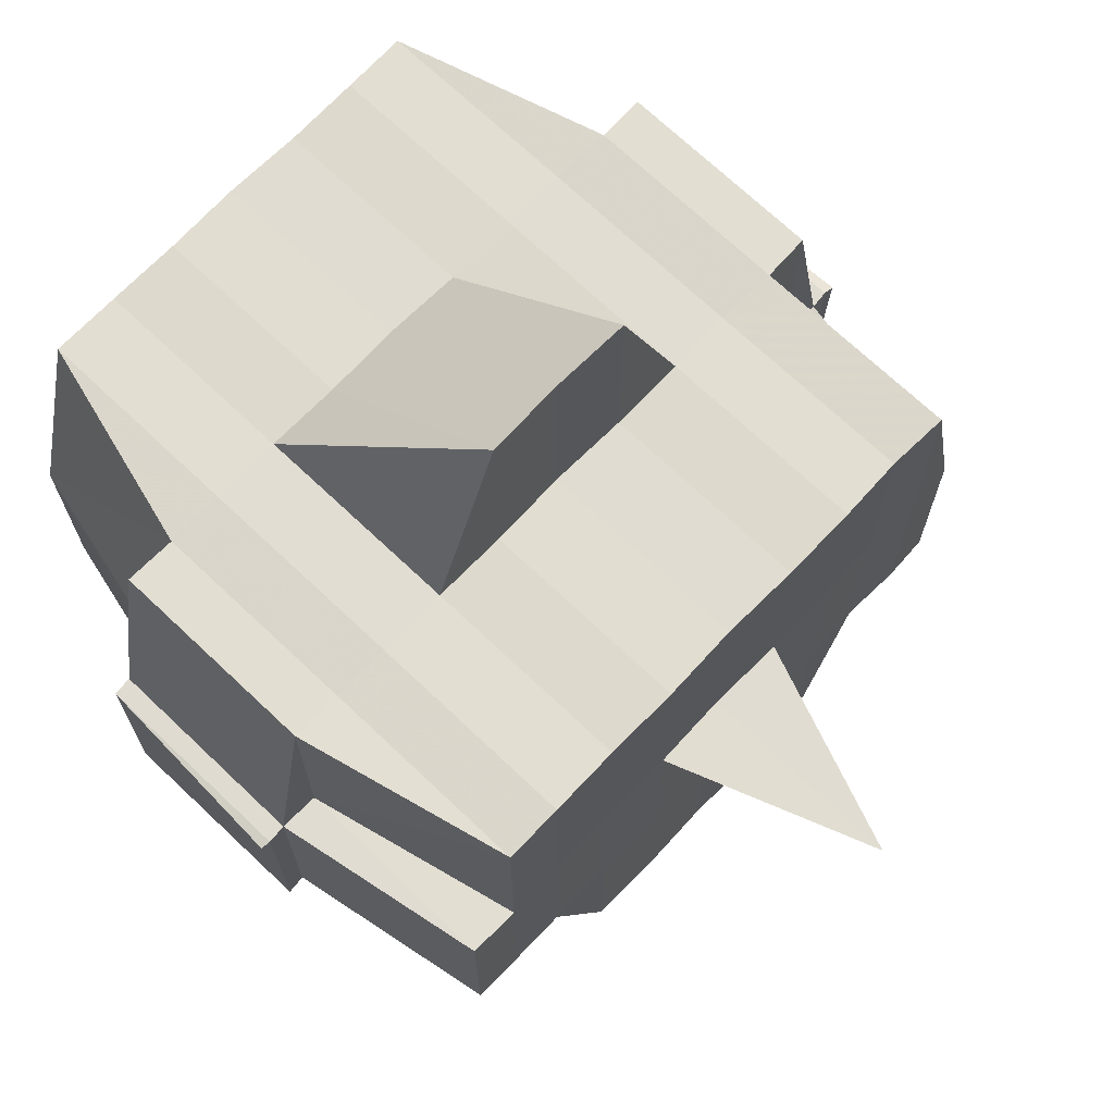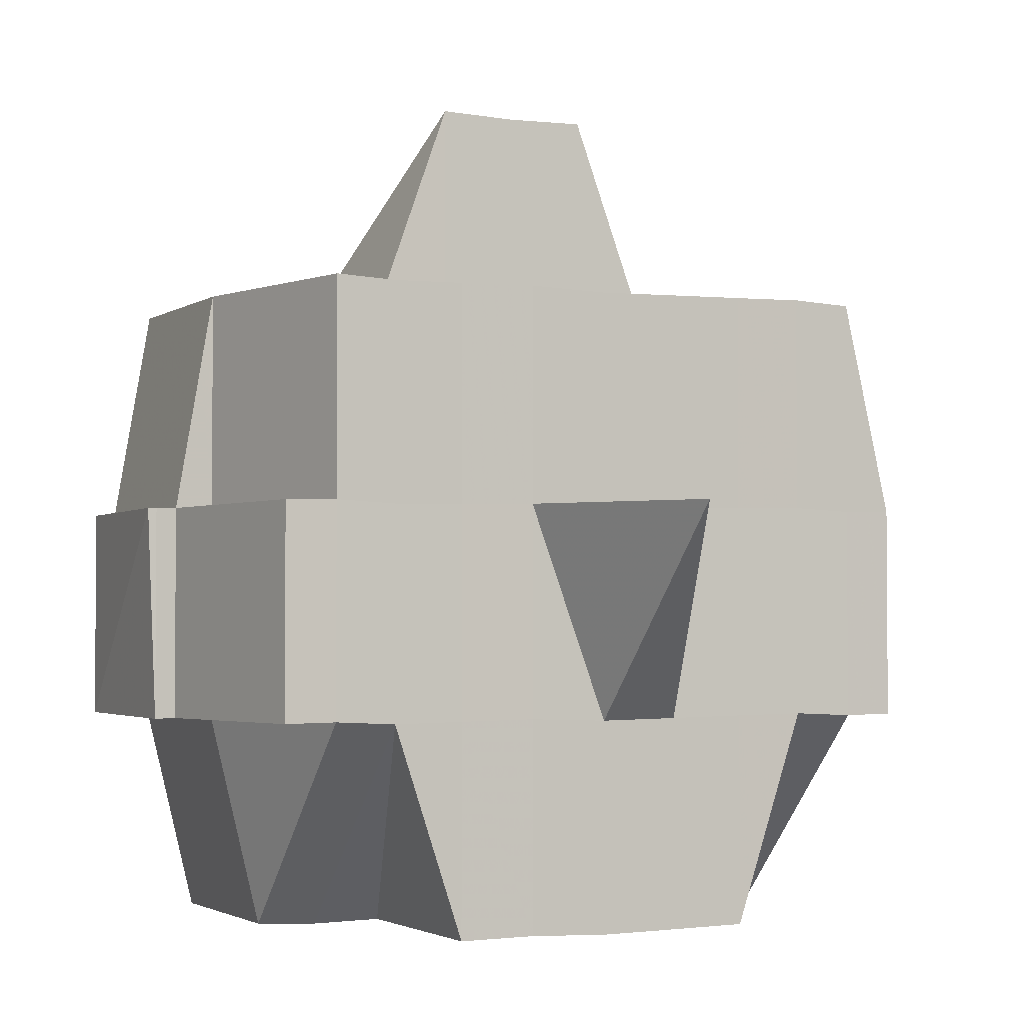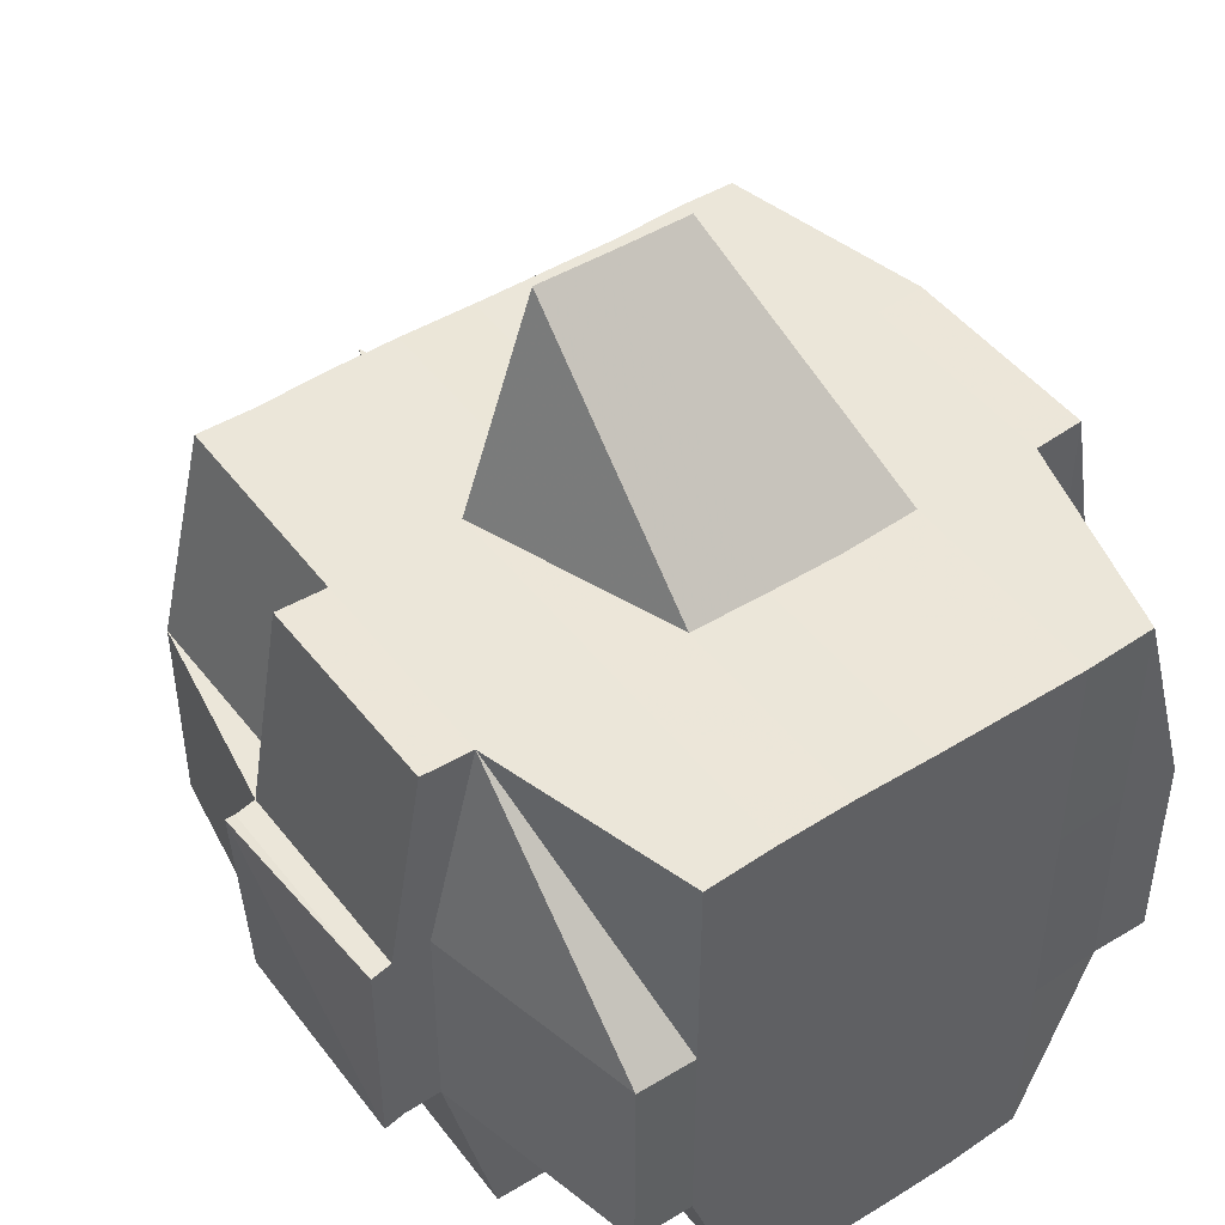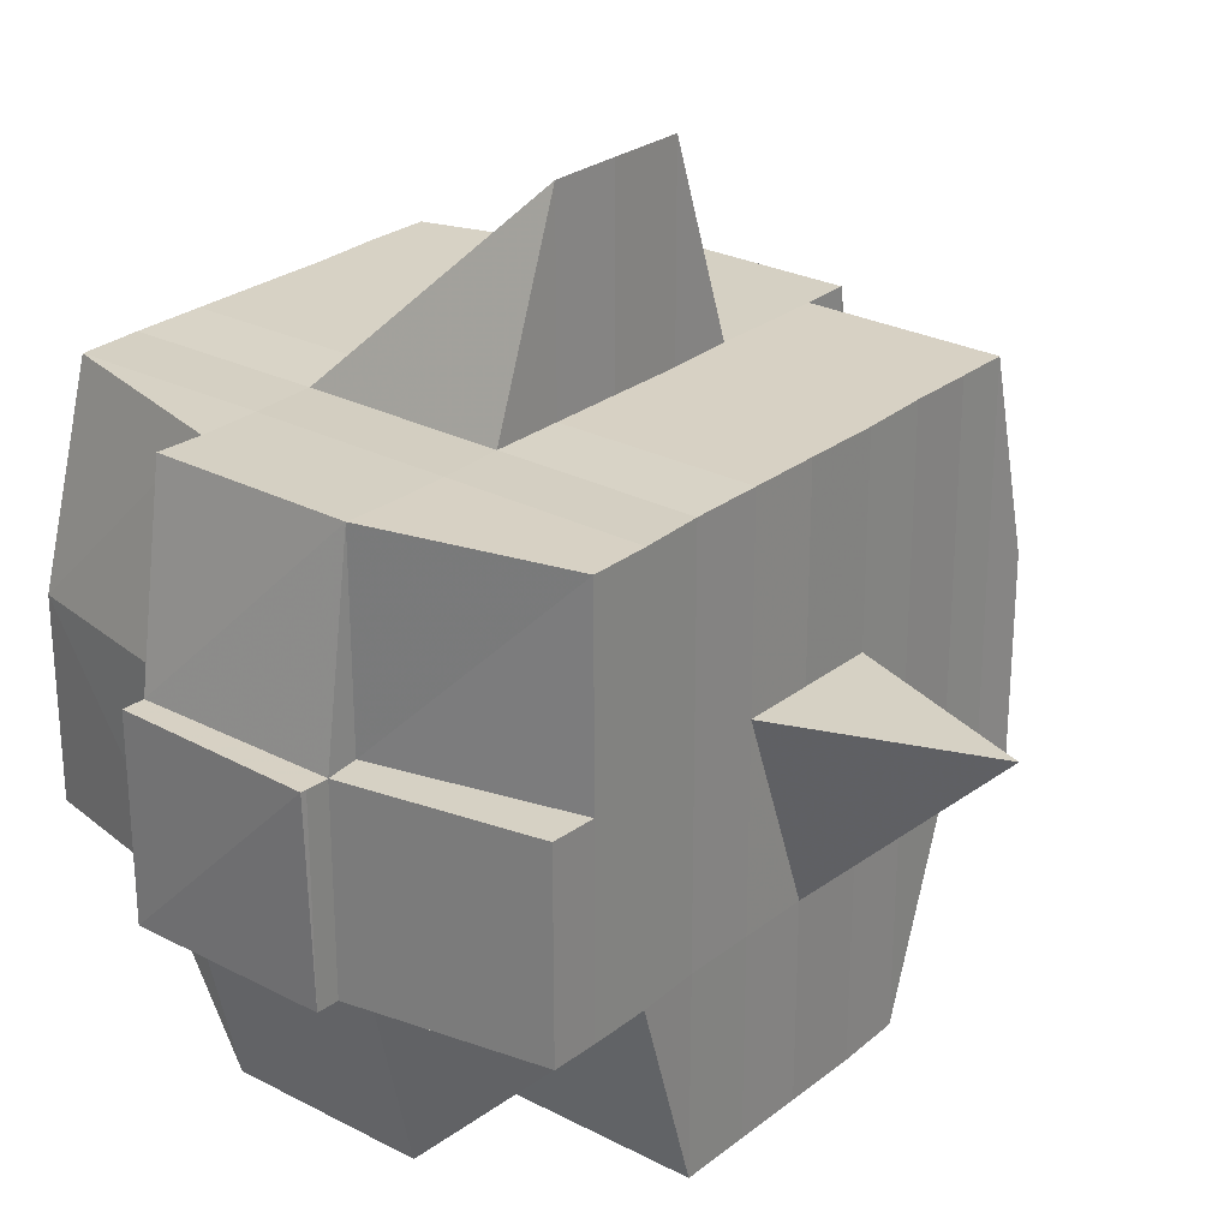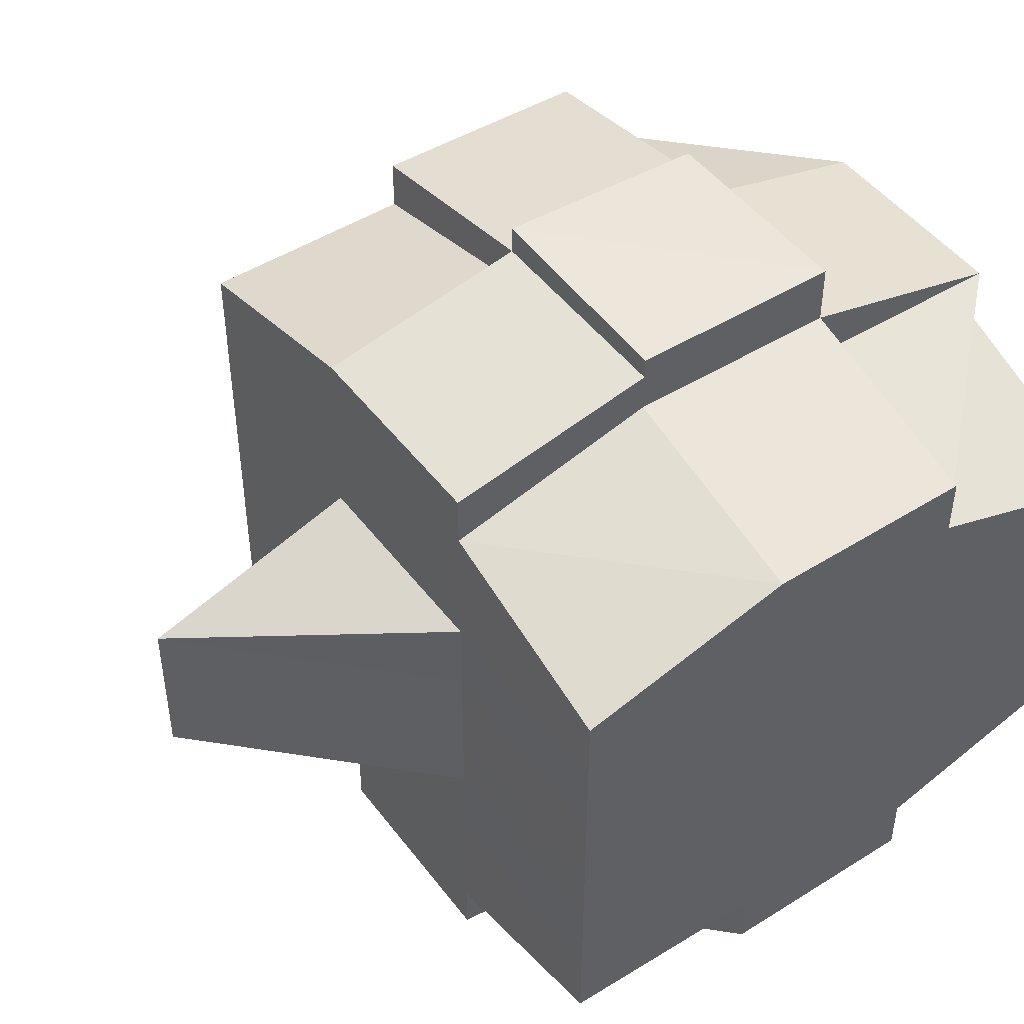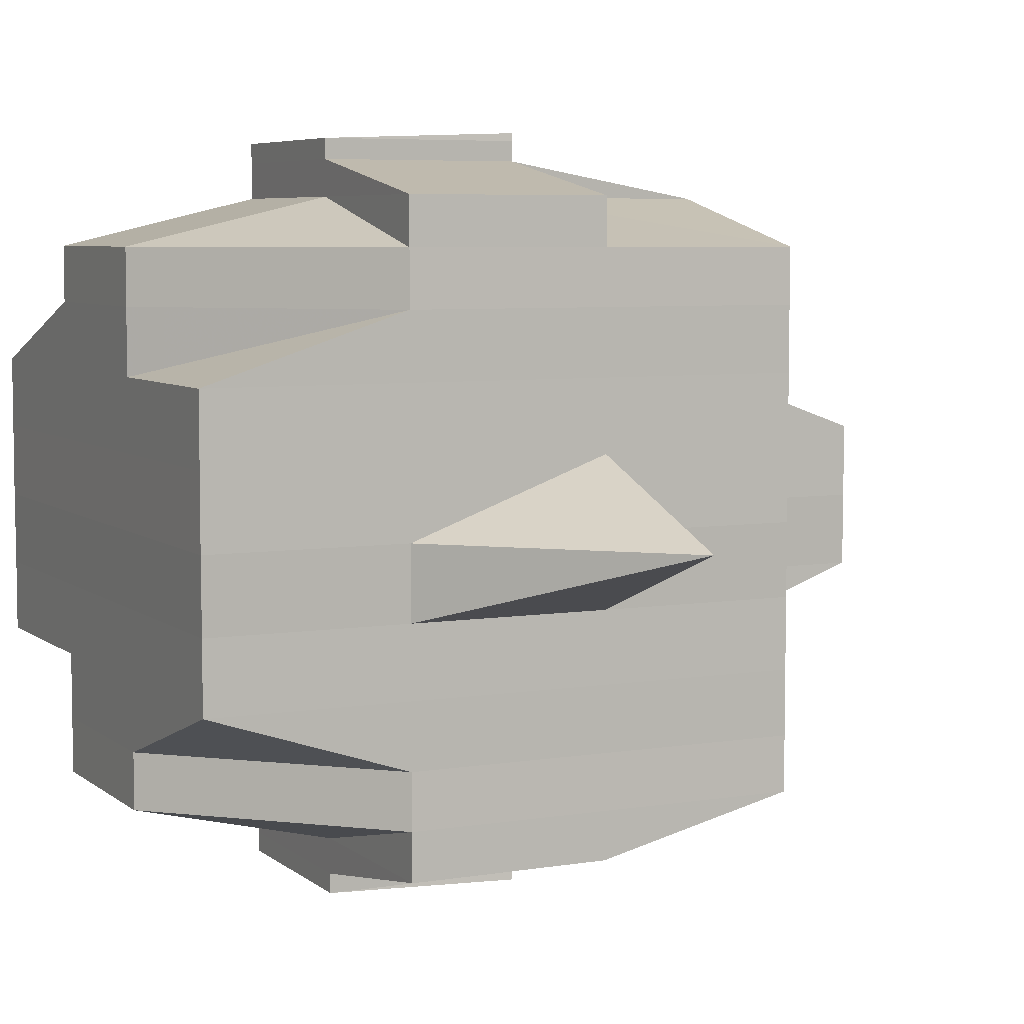
<metadata>
{"format":"obj","ext":"obj","renderer":"f3d","projection":"perspective","resolution":1024,"background":"white","views":[{"elev":70.3,"azim":43.7,"up":"+Y"},{"elev":-2.4,"azim":64.7,"up":"+Y"},{"elev":47.4,"azim":-125.7,"up":"+Y"},{"elev":26.6,"azim":38.9,"up":"+Y"},{"elev":47.4,"azim":-124.8,"up":"+Z"},{"elev":6.1,"azim":63.9,"up":"+Z"}]}
</metadata>
<code>
o 4382
v 2242 1899 10.15
v 2242 1899 10.15
v 2242 1899 10.15
v 2242 1899 10.15
v 2242 1899 10.15
v 2242 1899 10.15
v 2242 1899 10.15
v 2242 1899 10.15
v 2242 1899 10.15
v 2242 1899 10.15
v 2242 1899 10.15
v 2242 1899 10.15
v 2242 1899 10.15
v 2242 1899 10.15
v 2242 1899 10.15
v 2242 1899 10.15
v 2242 1899 10.15
v 2242 1899 10.15
v 2242 1899 10.15
v 2242 1899 10.15
v 2242 1899 10.15
v 2242 1899 10.15
v 2242 1899 10.15
v 2242 1899 10.15
v 2242 1899 10.14
v 2242 1899 10.15
v 2242 1899 10.15
v 2242 1899 10.15
v 2242 1899 10.14
v 2242 1899 10.14
v 2242 1899 10.14
v 2242 1899 10.14
v 2242 1899 10.14
v 2242 1899 10.13
v 2242 1899 10.14
v 2242 1899 10.13
v 2242 1899 10.13
v 2242 1899 10.14
v 2242 1899 10.14
v 2242 1899 10.13
v 2242 1899 10.14
v 2242 1899 10.14
v 2242 1899 10.13
v 2242 1899 10.13
v 2242 1899 10.14
v 2242 1899 10.14
v 2242 1899 10.14
v 2242 1899 10.14
v 2242 1899 10.12
v 2242 1899 10.13
v 2242 1899 10.12
v 2242 1899 10.12
v 2242 1899 10.12
v 2242 1899 10.13
v 2242 1899 10.13
v 2242 1899 10.13
v 2242 1899 10.13
v 2242 1899 10.13
v 2242 1899 10.13
v 2242 1899 10.13
v 2242 1899 10.14
v 2242 1899 10.12
v 2242 1899 10.12
v 2242 1899 10.13
v 2242 1899 10.12
v 2242 1899 10.12
v 2242 1899 10.12
v 2242 1899 10.12
v 2242 1899 10.12
v 2242 1899 10.12
v 2242 1899 10.12
v 2242 1899 10.12
v 2242 1899 10.12
v 2242 1899 10.12
v 2242 1899 10.12
v 2242 1899 10.12
v 2242 1899 10.12
v 2242 1899 10.12
v 2242 1899 10.12
v 2242 1899 10.12
v 2242 1899 10.12
v 2242 1899 10.12
v 2242 1899 10.12
v 2242 1899 10.12
v 2242 1899 10.12
v 2242 1899 10.12
v 2242 1899 10.12
v 2242 1899 10.12
v 2242 1899 10.12
v 2242 1899 10.12
v 2242 1899 10.12
v 2242 1899 10.12
v 2242 1899 10.12
v 2242 1899 10.12
v 2242 1899 10.12
v 2242 1899 10.12
v 2242 1899 10.12
v 2242 1899 10.12
v 2242 1899 10.12
v 2242 1899 10.12
v 2242 1899 10.12
v 2242 1899 10.12
v 2242 1899 10.12
v 2242 1899 10.12
v 2242 1899 10.12
v 2242 1899 10.12
v 2242 1899 10.12
v 2242 1899 10.12
v 2242 1899 10.12
v 2242 1899 10.12
v 2242 1899 10.12
v 2242 1899 10.12
v 2242 1899 10.13
v 2242 1899 10.13
v 2242 1899 10.13
v 2242 1899 10.13
v 2242 1899 10.12
v 2242 1899 10.13
v 2242 1899 10.13
v 2242 1899 10.14
v 2242 1899 10.13
v 2242 1899 10.13
v 2242 1899 10.13
v 2242 1899 10.14
v 2242 1899 10.14
v 2242 1899 10.14
v 2242 1899 10.14
v 2242 1899 10.14
v 2242 1899 10.14
v 2242 1899 10.14
v 2242 1899 10.14
v 2242 1899 10.14
v 2242 1899 10.14
v 2242 1899 10.14
v 2242 1899 10.14
v 2242 1899 10.14
v 2242 1899 10.14
v 2242 1899 10.14
v 2242 1899 10.14
v 2242 1899 10.15
v 2242 1899 10.15
v 2242 1899 10.15
v 2242 1899 10.14
v 2242 1899 10.15
v 2242 1899 10.15
v 2242 1899 10.15
v 2242 1899 10.15
v 2242 1899 10.14
v 2242 1899 10.15
v 2242 1899 10.15
v 2242 1899 10.15
v 2242 1899 10.15
v 2242 1899 10.15
v 2242 1899 10.15
v 2242 1899 10.15
v 2242 1899 10.15
v 2242 1899 10.15
v 2242 1899 10.15
v 2242 1899 10.15
v 2242 1899 10.15
v 2242 1899 10.15
v 2242 1899 10.15
v 2242 1899 10.15
v 2242 1899 10.15
v 2242 1899 10.15
v 2242 1899 10.15
v 2242 1899 10.15
v 2242 1899 10.15
v 2242 1899 10.15
v 2242 1899 10.15
v 2242 1899 10.15
v 2242 1899 10.15
v 2242 1899 10.15
v 2242 1899 10.15
v 2242 1899 10.15
v 2242 1899 10.15
v 2242 1899 10.15
v 2242 1899 10.15
v 2242 1899 10.15
v 2242 1899 10.15
v 2242 1899 10.15
v 2242 1899 10.15
v 2242 1899 10.15
v 2242 1899 10.15
v 2242 1899 10.15
v 2242 1899 10.14
v 2242 1899 10.14
v 2242 1899 10.15
v 2242 1899 10.14
v 2242 1899 10.14
v 2242 1899 10.14
v 2242 1899 10.14
v 2242 1899 10.14
v 2242 1899 10.14
v 2242 1899 10.13
v 2242 1899 10.15
v 2242 1899 10.15
v 2242 1899 10.15
v 2242 1899 10.15
v 2242 1899 10.15
v 2242 1899 10.15
v 2242 1899 10.15
v 2242 1899 10.15
v 2242 1899 10.15
v 2242 1899 10.15
v 2242 1899 10.15
v 2242 1899 10.15
v 2242 1899 10.15
v 2242 1899 10.15
v 2242 1899 10.15
v 2242 1899 10.15
v 2242 1899 10.15
v 2242 1899 10.15
v 2242 1899 10.15
v 2242 1899 10.15
v 2242 1899 10.14
v 2242 1899 10.14
v 2242 1899 10.14
v 2242 1899 10.14
v 2242 1899 10.14
v 2242 1899 10.15
v 2242 1899 10.14
v 2242 1899 10.15
v 2242 1899 10.14
v 2242 1899 10.14
v 2242 1899 10.14
v 2242 1899 10.14
v 2242 1899 10.14
v 2242 1899 10.14
v 2242 1899 10.14
v 2242 1899 10.14
v 2242 1899 10.13
v 2242 1899 10.14
v 2242 1899 10.14
v 2242 1899 10.14
v 2242 1899 10.13
v 2242 1899 10.13
v 2242 1899 10.13
v 2242 1899 10.13
v 2242 1899 10.14
v 2242 1899 10.13
v 2242 1899 10.13
v 2242 1899 10.13
v 2242 1899 10.12
v 2242 1899 10.13
v 2242 1899 10.13
v 2242 1899 10.12
v 2242 1899 10.12
v 2242 1899 10.12
v 2242 1899 10.12
v 2242 1899 10.12
v 2242 1899 10.12
v 2242 1899 10.12
v 2242 1899 10.12
v 2242 1899 10.12
v 2242 1899 10.12
v 2242 1899 10.12
v 2242 1899 10.13
v 2242 1899 10.12
v 2242 1899 10.12
v 2242 1899 10.12
v 2242 1899 10.12
v 2242 1899 10.12
v 2242 1899 10.12
v 2242 1899 10.12
v 2242 1899 10.13
v 2242 1899 10.12
v 2242 1899 10.12
v 2242 1899 10.13
v 2242 1899 10.12
v 2242 1899 10.12
v 2242 1899 10.12
v 2242 1899 10.12
v 2242 1899 10.12
v 2242 1899 10.12
v 2242 1899 10.12
v 2242 1899 10.12
v 2242 1899 10.12
v 2242 1899 10.12
v 2242 1899 10.12
v 2242 1899 10.12
v 2242 1899 10.12
v 2242 1899 10.12
v 2242 1899 10.12
v 2242 1899 10.12
v 2242 1899 10.12
v 2242 1899 10.13
v 2242 1899 10.13
v 2242 1899 10.13
v 2242 1899 10.13
v 2242 1899 10.13
v 2242 1899 10.13
v 2242 1899 10.13
v 2242 1899 10.14
v 2242 1899 10.13
v 2242 1899 10.14
v 2242 1899 10.14
v 2242 1899 10.14
v 2242 1899 10.14
v 2242 1899 10.14
v 2242 1899 10.14
v 2242 1899 10.14
v 2242 1899 10.14
v 2242 1899 10.13
v 2242 1899 10.14
v 2242 1899 10.14
v 2242 1899 10.14
v 2242 1899 10.14
v 2242 1899 10.14
v 2242 1899 10.14
v 2242 1899 10.14
v 2242 1899 10.13
v 2242 1899 10.13
v 2242 1899 10.14
v 2242 1899 10.13
v 2242 1899 10.14
v 2242 1899 10.14
v 2242 1899 10.15
v 2242 1899 10.15
v 2242 1899 10.15
v 2242 1899 10.15
v 2242 1899 10.15
v 2242 1899 10.15
v 2242 1899 10.15
v 2242 1899 10.14
v 2242 1899 10.14
v 2242 1899 10.14
v 2242 1899 10.14
v 2242 1899 10.13
v 2242 1899 10.12
v 2242 1899 10.12
v 2242 1899 10.12
v 2242 1899 10.12
v 2242 1899 10.12
v 2242 1899 10.12
v 2242 1899 10.12
v 2242 1899 10.12
f 1 2 3
f 4 5 3
f 6 7 1
f 8 9 5
f 10 11 9
f 12 13 8
f 13 14 15
f 16 12 17
f 10 18 19
f 18 20 11
f 21 18 22
f 23 24 18
f 24 25 26
f 27 26 18
f 18 26 28
f 25 29 30
f 29 31 32
f 33 30 26
f 31 34 35
f 34 36 37
f 35 38 39
f 37 40 38
f 41 39 42
f 43 44 40
f 45 43 46
f 47 45 48
f 36 49 50
f 49 51 52
f 53 52 50
f 50 52 54
f 50 54 55
f 55 54 56
f 57 58 55
f 54 59 60
f 55 60 61
f 52 62 54
f 62 63 59
f 54 62 64
f 62 65 63
f 52 66 62
f 67 66 52
f 66 68 62
f 67 69 70
f 71 72 65
f 73 74 69
f 75 76 72
f 77 74 78
f 79 78 80
f 81 82 76
f 83 81 84
f 85 86 82
f 87 86 88
f 89 85 90
f 91 89 92
f 93 91 68
f 90 94 95
f 96 97 94
f 98 96 99
f 100 98 101
f 101 90 102
f 101 95 103
f 104 101 105
f 68 101 106
f 106 101 107
f 106 103 108
f 68 106 109
f 109 106 110
f 111 112 109
f 113 108 114
f 109 110 113
f 113 114 115
f 116 109 113
f 117 109 116
f 118 111 116
f 116 113 119
f 119 115 120
f 119 113 121
f 122 116 119
f 64 116 122
f 123 118 122
f 122 119 124
f 124 120 125
f 124 119 126
f 127 122 124
f 56 122 127
f 128 123 127
f 127 124 129
f 129 125 130
f 129 124 131
f 132 127 129
f 133 128 132
f 134 127 132
f 132 129 135
f 135 129 136
f 137 132 135
f 138 133 137
f 139 132 137
f 140 138 141
f 135 136 142
f 137 135 142
f 141 137 142
f 143 137 141
f 142 136 144
f 142 144 145
f 146 147 145
f 136 148 144
f 141 149 150
f 145 144 151
f 145 151 152
f 144 153 151
f 144 148 153
f 151 153 154
f 151 154 152
f 154 155 156
f 157 156 158
f 159 158 2
f 160 152 159
f 7 161 159
f 161 162 152
f 152 163 164
f 152 164 165
f 166 165 167
f 168 166 169
f 169 170 171
f 172 173 168
f 174 173 166
f 173 175 170
f 176 177 174
f 178 176 179
f 180 181 173
f 182 150 175
f 173 182 160
f 28 182 173
f 182 141 183
f 184 141 182
f 28 184 182
f 185 184 28
f 26 185 28
f 26 30 185
f 185 186 184
f 30 186 185
f 186 187 188
f 189 190 186
f 191 192 187
f 190 193 191
f 48 191 186
f 186 191 143
f 194 61 192
f 193 57 194
f 46 194 191
f 191 194 139
f 195 55 194
f 194 55 134
f 196 197 198
f 197 199 200
f 201 202 203
f 204 205 202
f 206 207 203
f 208 209 207
f 210 211 206
f 212 213 209
f 214 212 211
f 215 212 214
f 154 215 214
f 153 215 154
f 153 216 215
f 215 217 212
f 148 216 153
f 218 219 148
f 216 220 221
f 222 217 223
f 148 224 216
f 131 224 148
f 219 225 224
f 226 227 217
f 224 228 216
f 216 228 229
f 228 230 220
f 224 231 228
f 126 231 224
f 225 232 231
f 231 233 228
f 233 234 230
f 228 233 235
f 231 236 233
f 121 236 231
f 232 237 236
f 236 238 233
f 238 239 234
f 233 238 240
f 241 242 239
f 236 243 238
f 237 244 243
f 245 243 236
f 243 241 238
f 238 241 246
f 243 247 241
f 110 247 243
f 110 248 247
f 249 248 250
f 248 251 252
f 253 254 251
f 255 254 256
f 247 257 241
f 241 257 258
f 259 260 257
f 257 261 258
f 260 262 263
f 264 263 257
f 257 263 261
f 263 265 261
f 258 261 266
f 263 267 265
f 102 267 263
f 262 268 267
f 258 266 269
f 268 270 271
f 99 271 267
f 270 272 273
f 267 273 274
f 267 274 275
f 271 88 276
f 271 276 277
f 278 277 279
f 278 279 280
f 281 282 278
f 283 284 282
f 285 283 278
f 286 280 287
f 286 278 53
f 265 278 286
f 261 265 286
f 261 286 288
f 288 287 289
f 288 286 290
f 266 261 288
f 290 291 292
f 266 288 293
f 293 289 294
f 293 288 295
f 295 292 296
f 269 266 293
f 297 294 298
f 299 296 300
f 301 300 302
f 303 304 299
f 305 303 301
f 306 298 307
f 308 307 213
f 308 306 33
f 212 308 27
f 217 308 212
f 309 306 308
f 217 309 308
f 235 309 217
f 309 310 306
f 240 310 309
f 227 311 309
f 311 312 310
f 312 313 269
f 246 269 310
f 310 269 314
f 269 315 316
f 310 316 317
f 318 319 320
f 321 322 319
f 323 324 320
f 325 326 327
f 328 329 326
f 330 331 332
f 333 334 335
f 335 336 337

</code>
